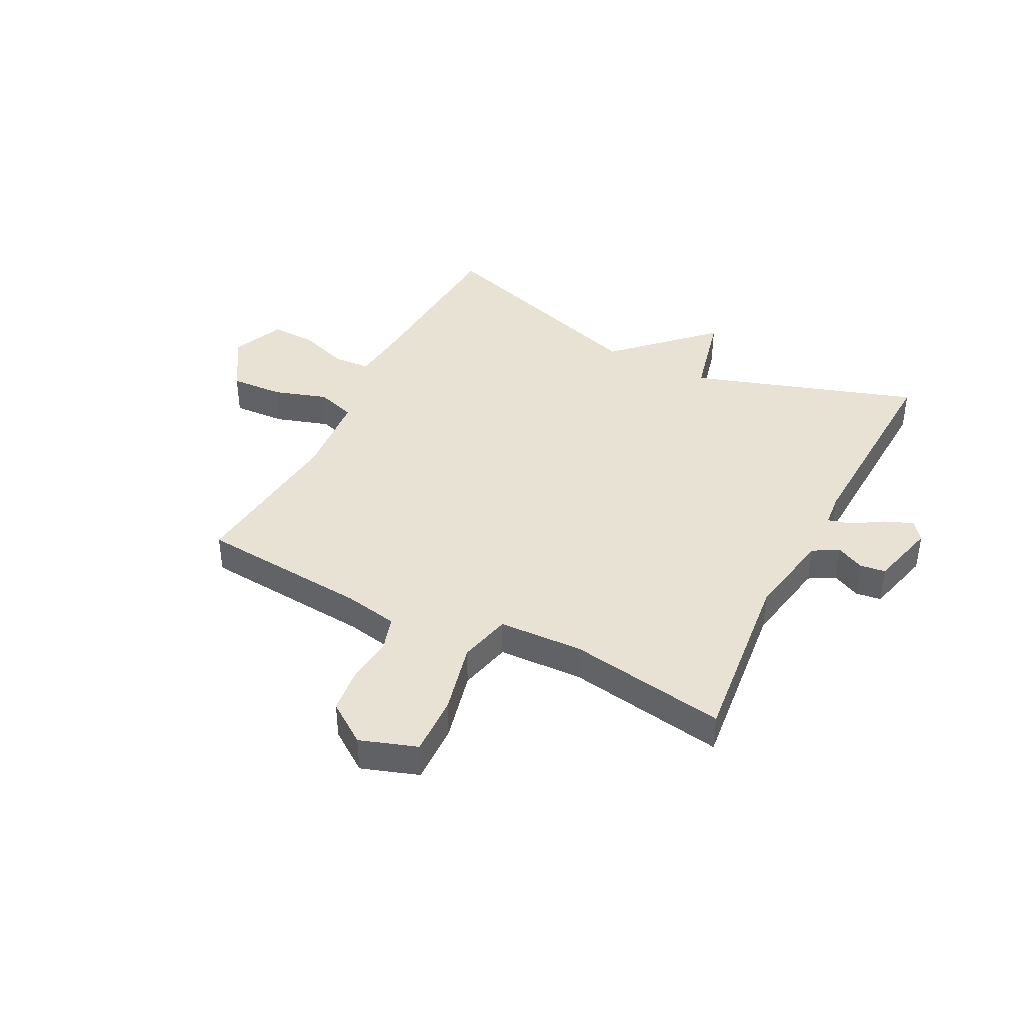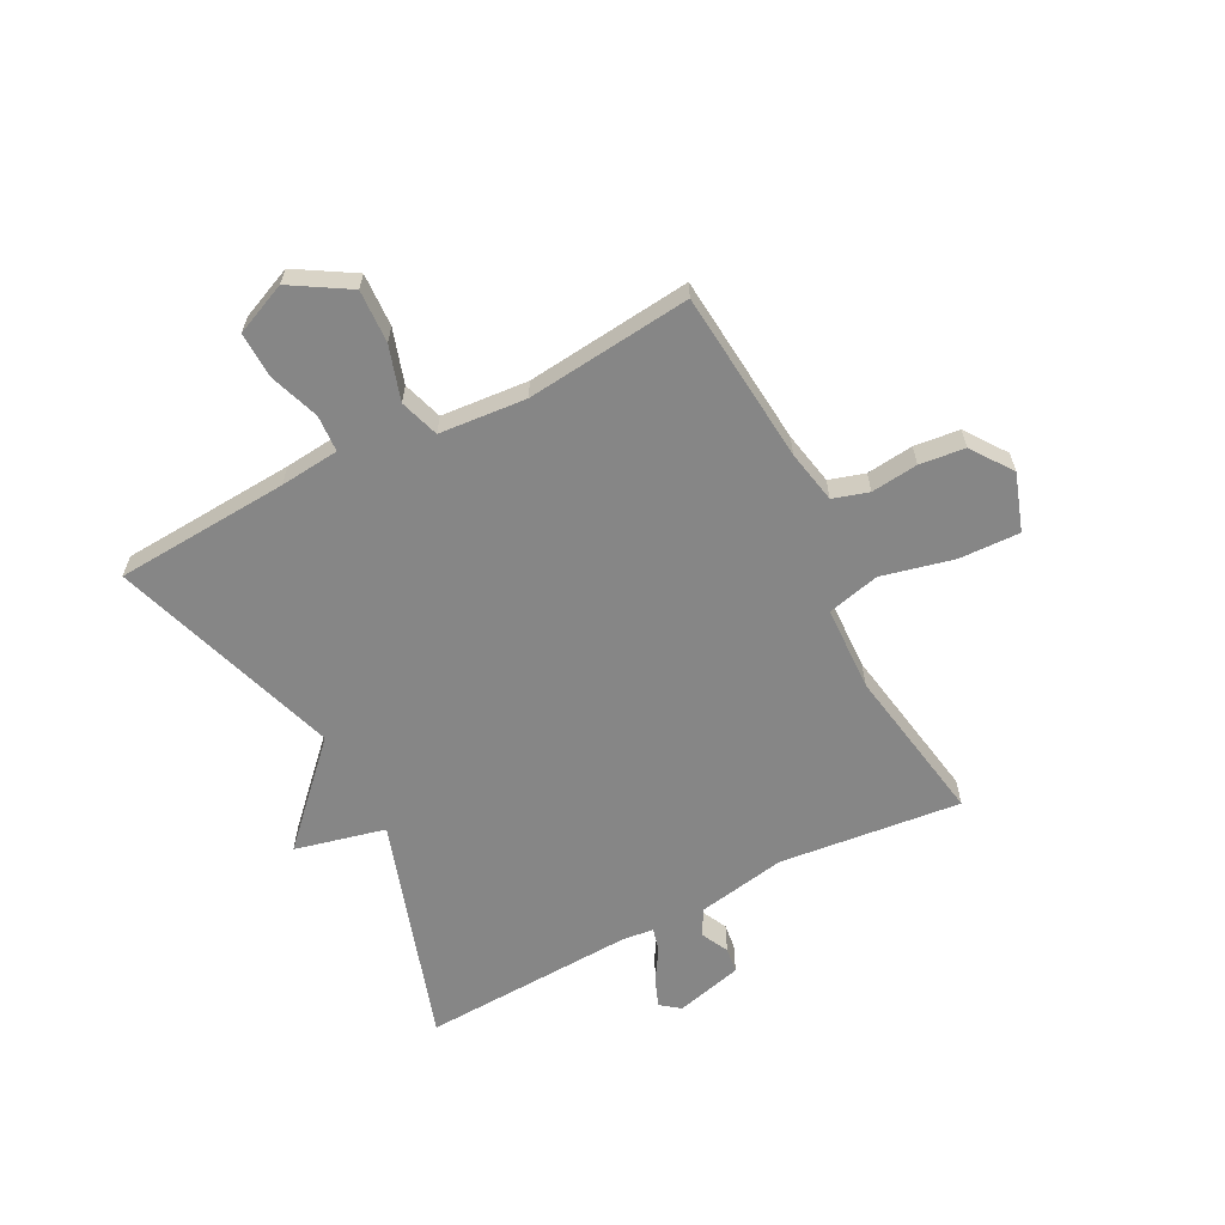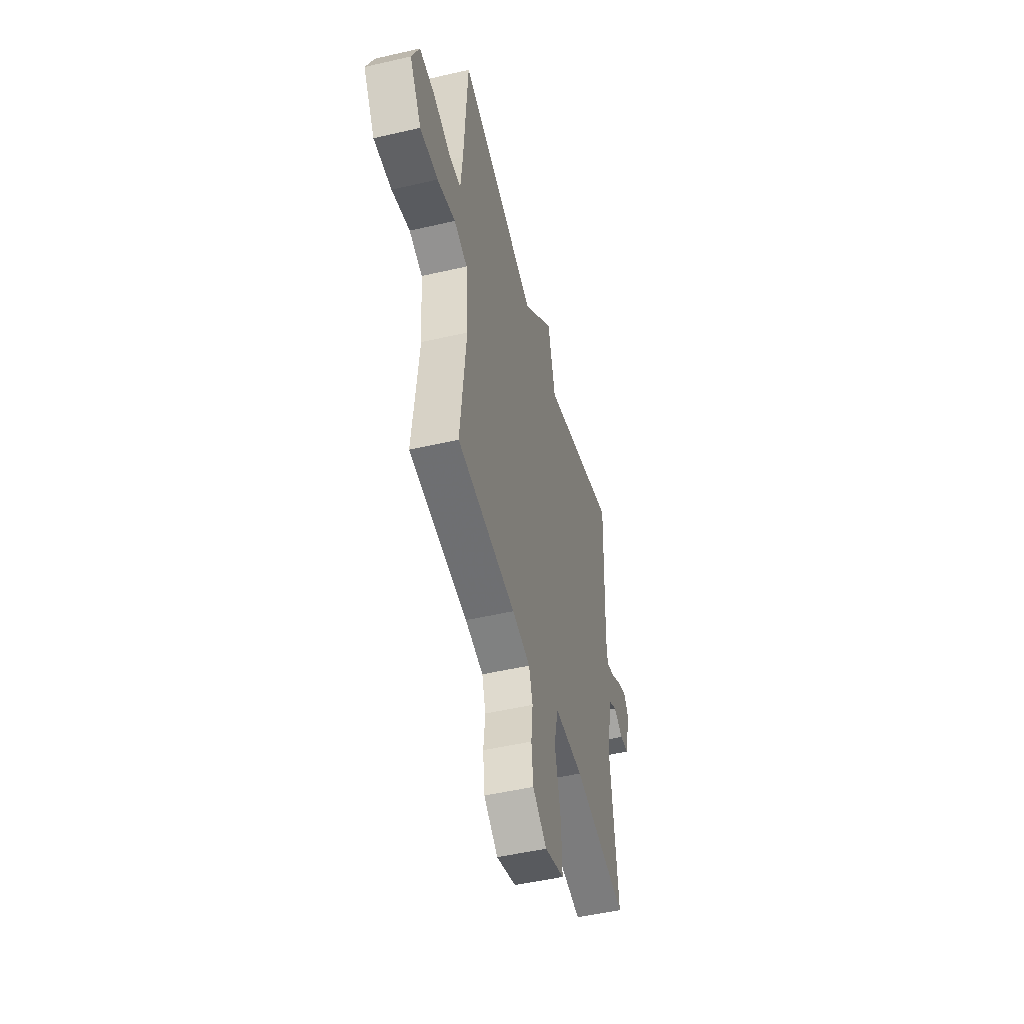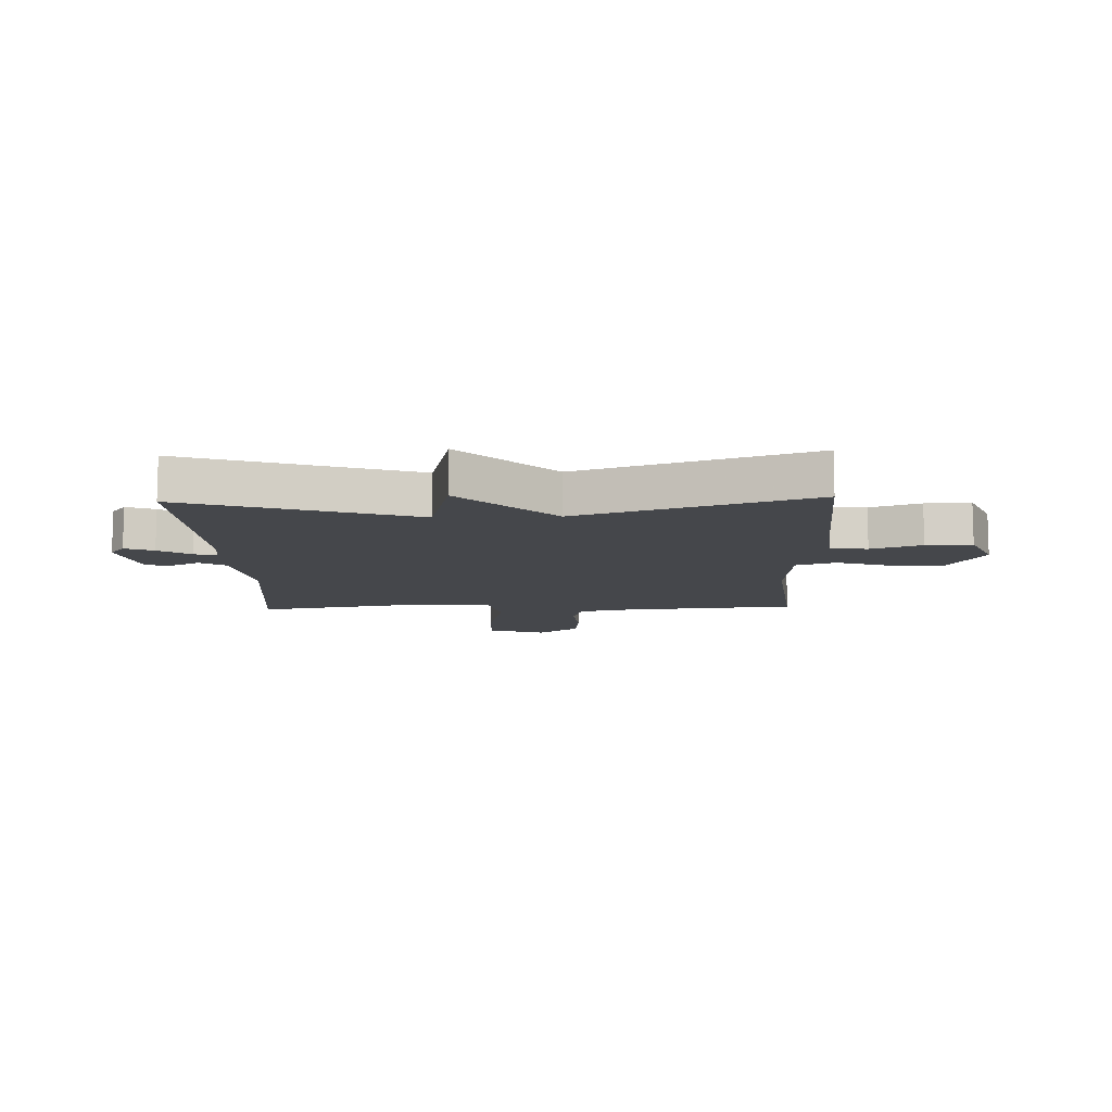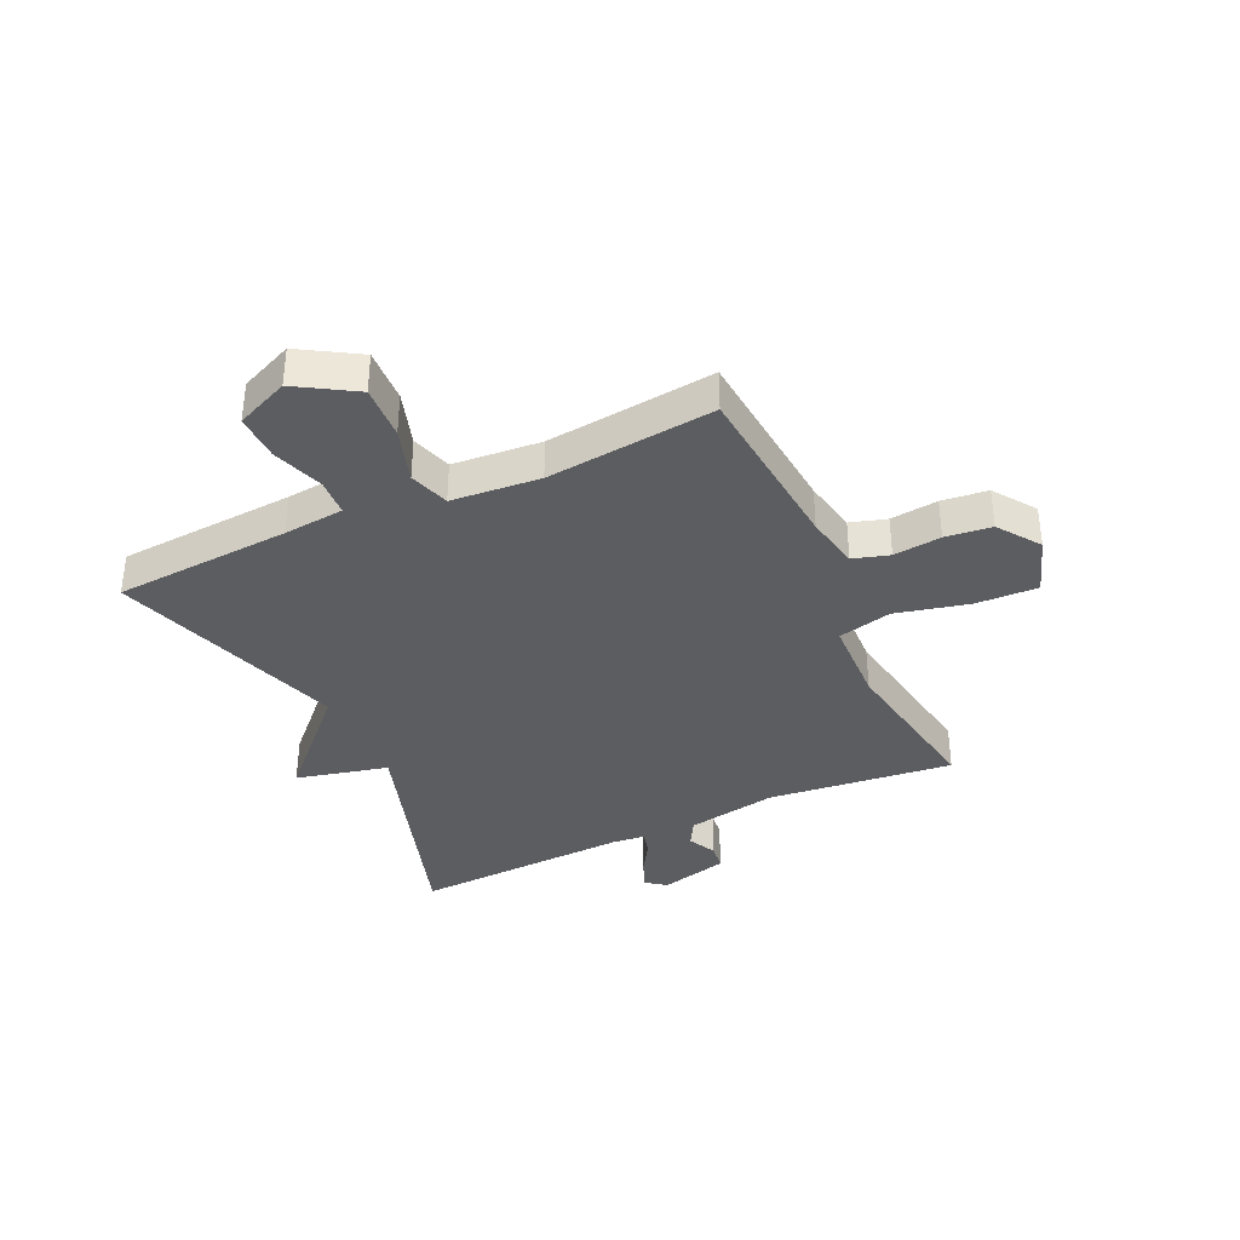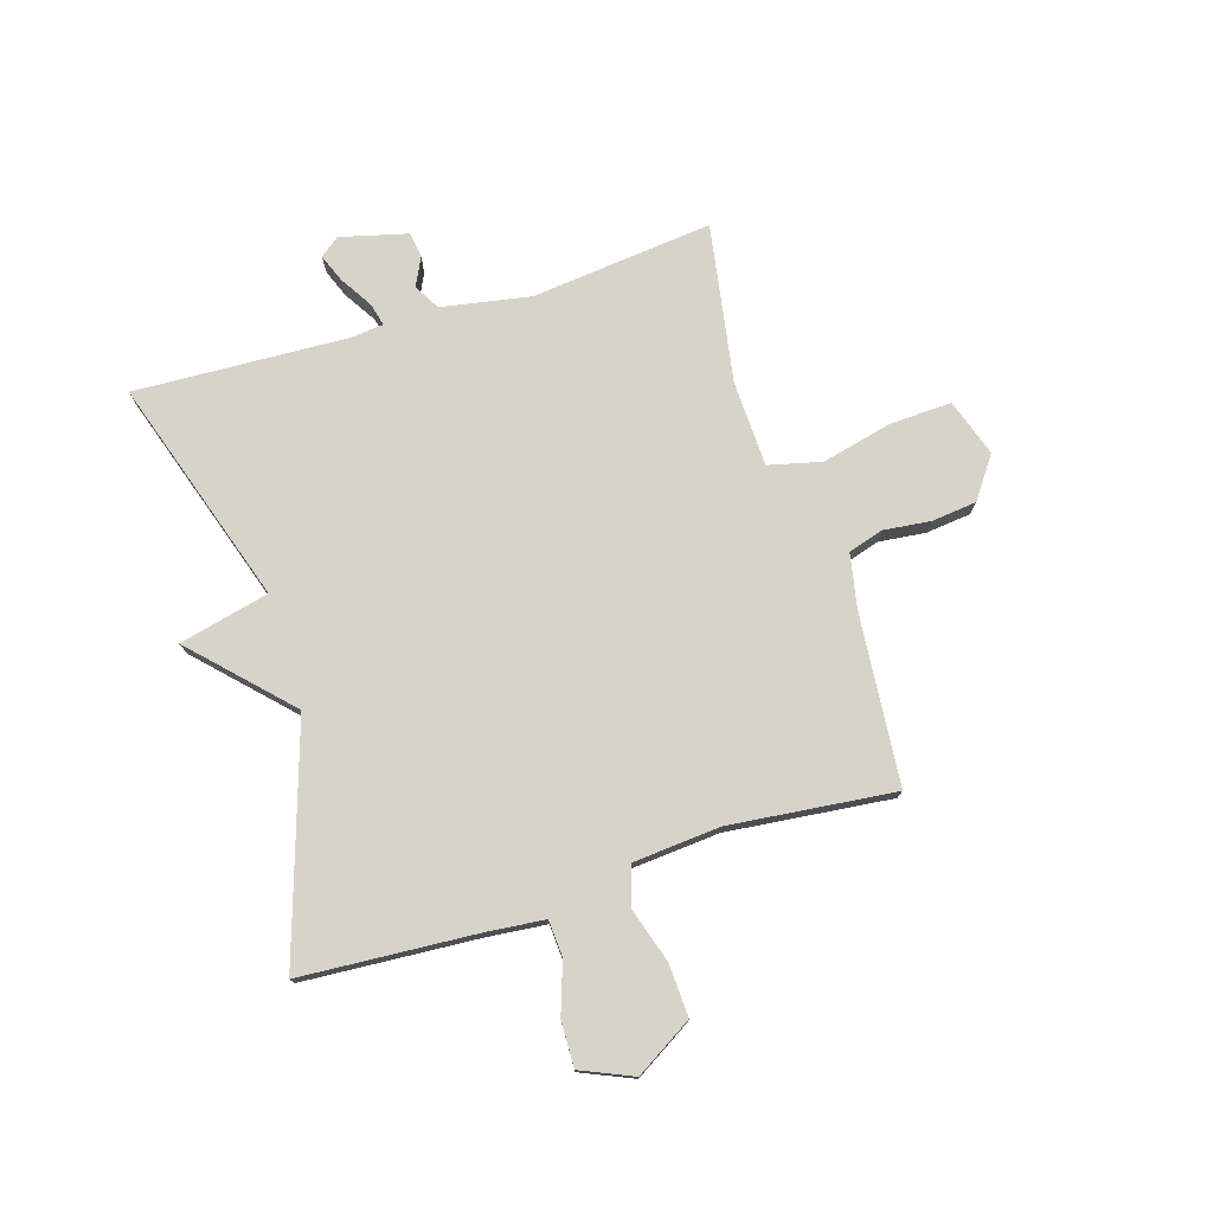
<metadata>
{"format":"obj","ext":"obj","renderer":"f3d","projection":"perspective","resolution":1024,"background":"white","views":[{"elev":40.8,"azim":-152.9,"up":"+Y"},{"elev":-62.0,"azim":117.6,"up":"+Y"},{"elev":-50.0,"azim":104.3,"up":"+Z"},{"elev":-10.6,"azim":2.0,"up":"+Y"},{"elev":-36.6,"azim":115.0,"up":"+Y"},{"elev":76.0,"azim":72.9,"up":"+Y"}]}
</metadata>
<code>
v -0.5 0.07 -0.5
v -0.465 0.07 -0.182
v -0.493 0.07 -0.026
v -0.538 0.07 0
v -0.587 0.07 -0.024
v -0.632 0.07 -0.018
v -0.662 0.07 0.1
v -0.636 0.07 0.134
v -0.586 0.07 0.114
v -0.53 0.07 0.079
v -0.49 0.07 0.069
v -0.484 0.07 0.126
v -0.5 0.07 0.5
v -0.103 0.07 0.37
v -0.065 0.07 0.528
v 0.097 0.07 0.37
v 0.5 0.07 0.5
v 0.519 0.07 0.195
v 0.529 0.07 0.091
v 0.593 0.07 0.087
v 0.681 0.07 0.117
v 0.761 0.07 0.119
v 0.8 0.07 0.028
v 0.739 0.07 -0.072
v 0.646 0.07 -0.067
v 0.552 0.07 -0.037
v 0.483 0.07 -0.059
v 0.47 0.07 -0.211
v 0.5 0.07 -0.5
v 0.199 0.07 -0.526
v 0.106 0.07 -0.544
v 0.087 0.07 -0.606
v 0.096 0.07 -0.688
v 0.087 0.07 -0.767
v 0.015 0.07 -0.818
v -0.085 0.07 -0.784
v -0.081 0.07 -0.678
v -0.051 0.07 -0.552
v -0.073 0.07 -0.46
v -0.222 0.07 -0.454
v -0.5 0 -0.5
v -0.465 0 -0.182
v -0.493 0 -0.026
v -0.538 0 0
v -0.587 0 -0.024
v -0.632 0 -0.018
v -0.662 0 0.1
v -0.636 0 0.134
v -0.586 0 0.114
v -0.53 0 0.079
v -0.49 0 0.069
v -0.484 0 0.126
v -0.5 0 0.5
v -0.103 0 0.37
v -0.065 0 0.528
v 0.097 0 0.37
v 0.5 0 0.5
v 0.519 0 0.195
v 0.529 0 0.091
v 0.593 0 0.087
v 0.681 0 0.117
v 0.761 0 0.119
v 0.8 0 0.028
v 0.739 0 -0.072
v 0.646 0 -0.067
v 0.552 0 -0.037
v 0.483 0 -0.059
v 0.47 0 -0.211
v 0.5 0 -0.5
v 0.199 0 -0.526
v 0.106 0 -0.544
v 0.087 0 -0.606
v 0.096 0 -0.688
v 0.087 0 -0.767
v 0.015 0 -0.818
v -0.085 0 -0.784
v -0.081 0 -0.678
v -0.051 0 -0.552
v -0.073 0 -0.46
v -0.222 0 -0.454
f 36 37 38
f 35 36 38
f 34 35 38
f 33 34 38
f 32 33 38
f 31 32 38 39
f 30 31 39
f 28 29 30 39
f 27 28 39 40
f 24 25 26
f 23 24 26
f 22 23 26
f 21 22 26
f 20 21 26
f 19 20 26 27
f 40 1 2
f 27 40 2
f 19 27 2
f 18 19 2
f 14 15 16
f 12 13 14
f 11 12 14 16
f 8 9 10
f 7 8 10
f 6 7 10
f 5 6 10
f 4 5 10
f 3 4 10 11
f 16 17 18
f 11 16 18
f 3 11 18
f 2 3 18
f 78 77 76
f 78 76 75
f 78 75 74
f 78 74 73
f 78 73 72
f 79 78 72 71
f 79 71 70
f 79 70 69 68
f 80 79 68 67
f 66 65 64
f 66 64 63
f 66 63 62
f 66 62 61
f 66 61 60
f 67 66 60 59
f 42 41 80
f 42 80 67
f 42 67 59
f 42 59 58
f 56 55 54
f 54 53 52
f 56 54 52 51
f 50 49 48
f 50 48 47
f 50 47 46
f 50 46 45
f 50 45 44
f 51 50 44 43
f 58 57 56
f 58 56 51
f 58 51 43
f 58 43 42
f 1 41 42 2
f 2 42 43 3
f 3 43 44 4
f 4 44 45 5
f 5 45 46 6
f 6 46 47 7
f 7 47 48 8
f 8 48 49 9
f 9 49 50 10
f 10 50 51 11
f 11 51 52 12
f 12 52 53 13
f 13 53 54 14
f 14 54 55 15
f 15 55 56 16
f 16 56 57 17
f 17 57 58 18
f 18 58 59 19
f 19 59 60 20
f 20 60 61 21
f 21 61 62 22
f 22 62 63 23
f 23 63 64 24
f 24 64 65 25
f 25 65 66 26
f 26 66 67 27
f 27 67 68 28
f 28 68 69 29
f 29 69 70 30
f 30 70 71 31
f 31 71 72 32
f 32 72 73 33
f 33 73 74 34
f 34 74 75 35
f 35 75 76 36
f 36 76 77 37
f 37 77 78 38
f 38 78 79 39
f 39 79 80 40
f 40 80 41 1

</code>
